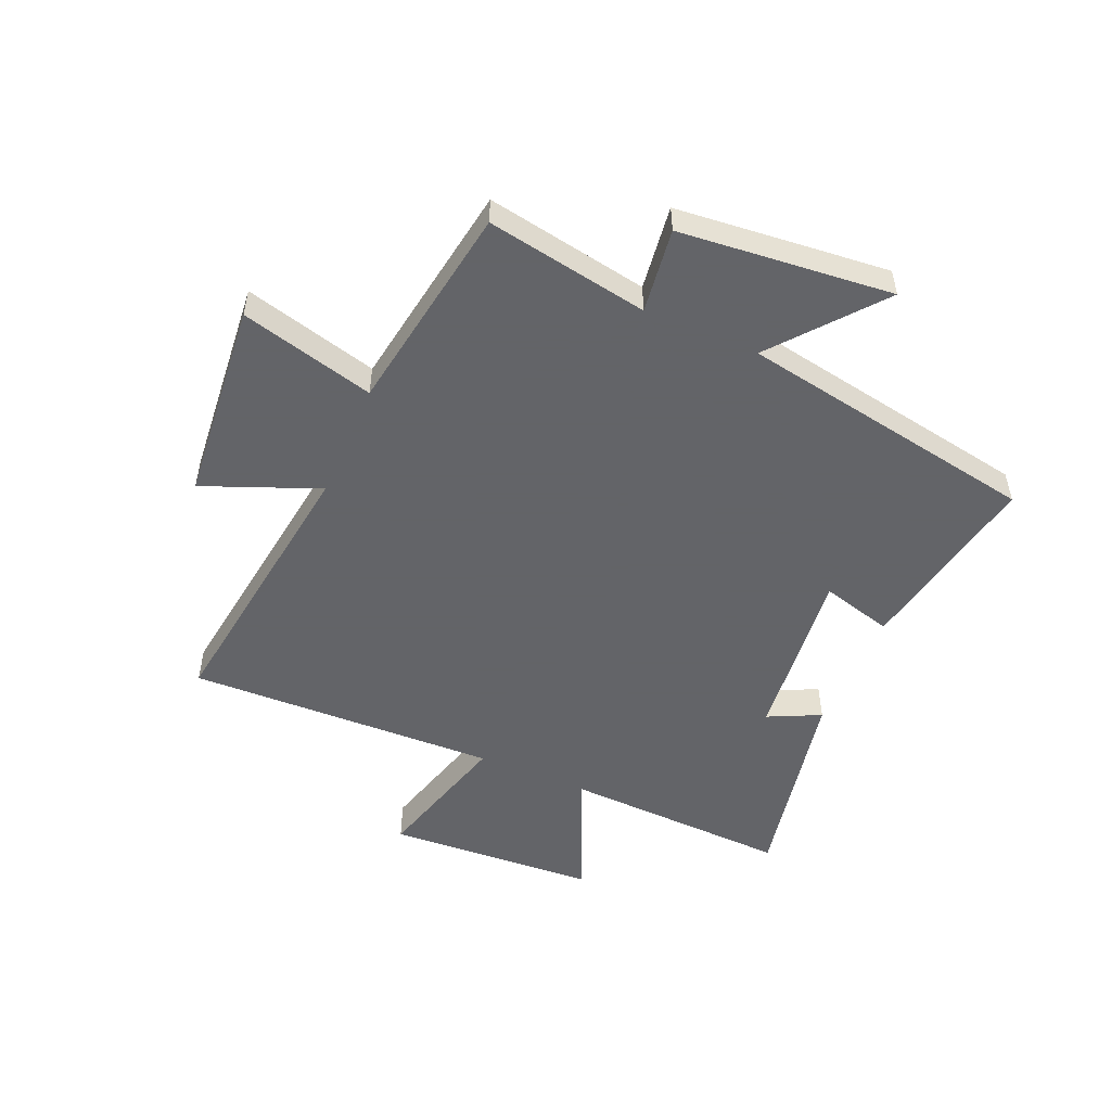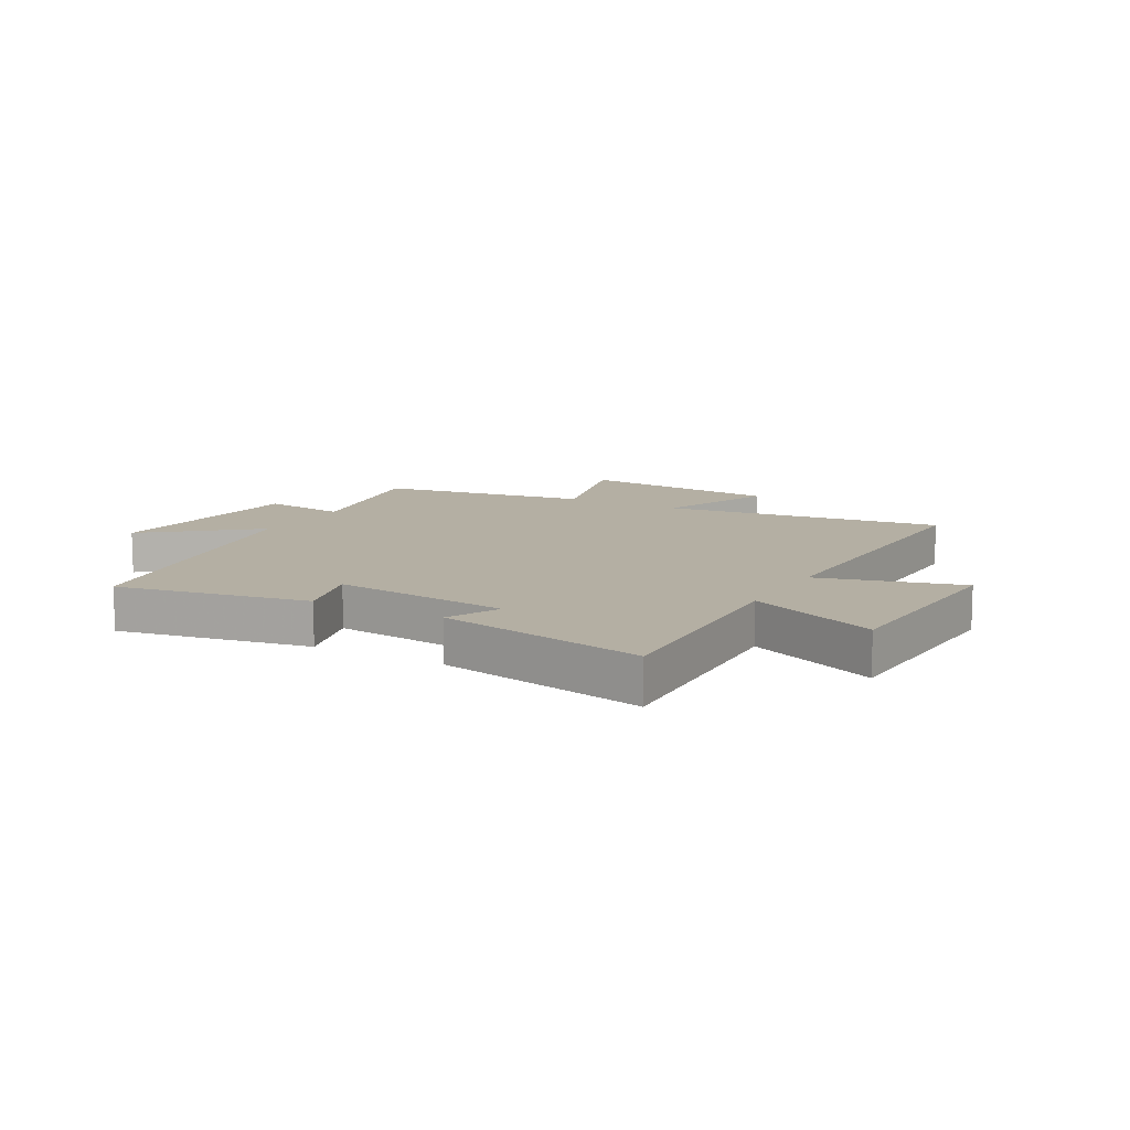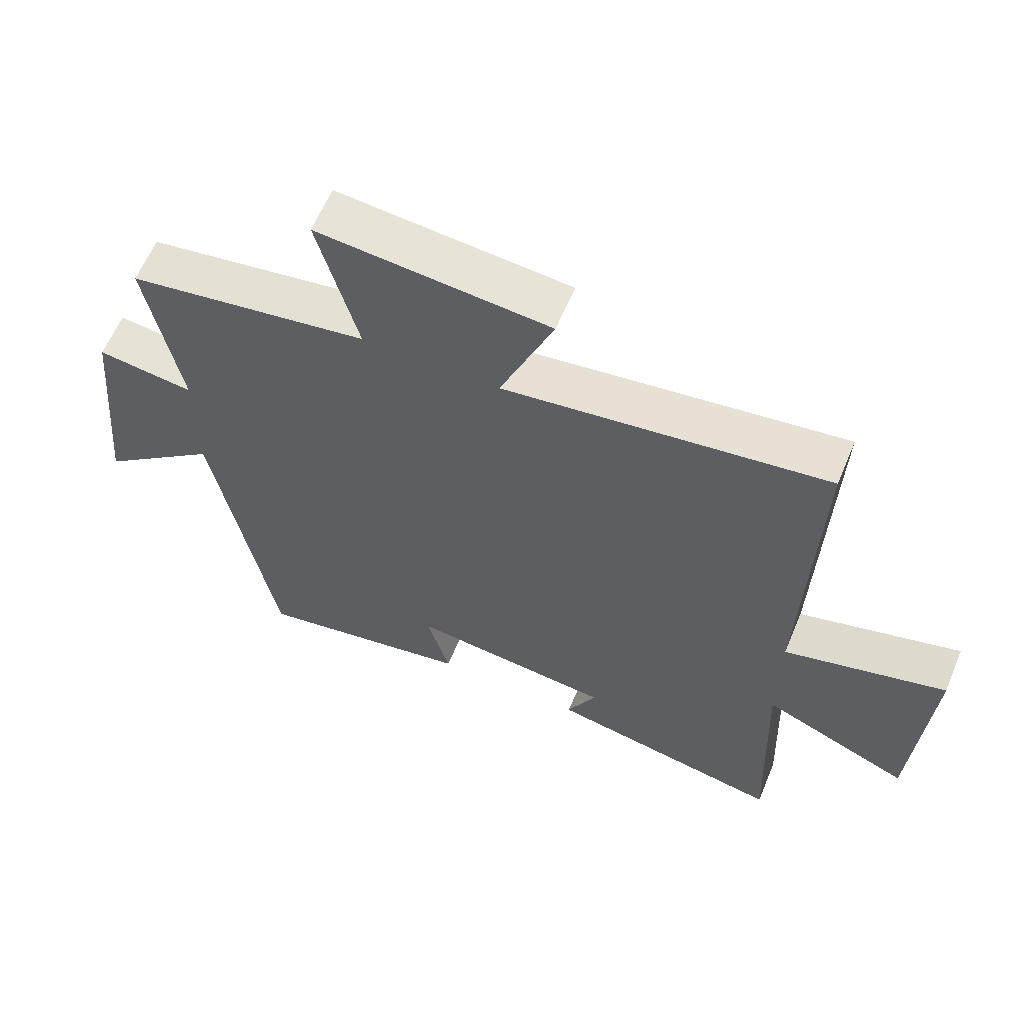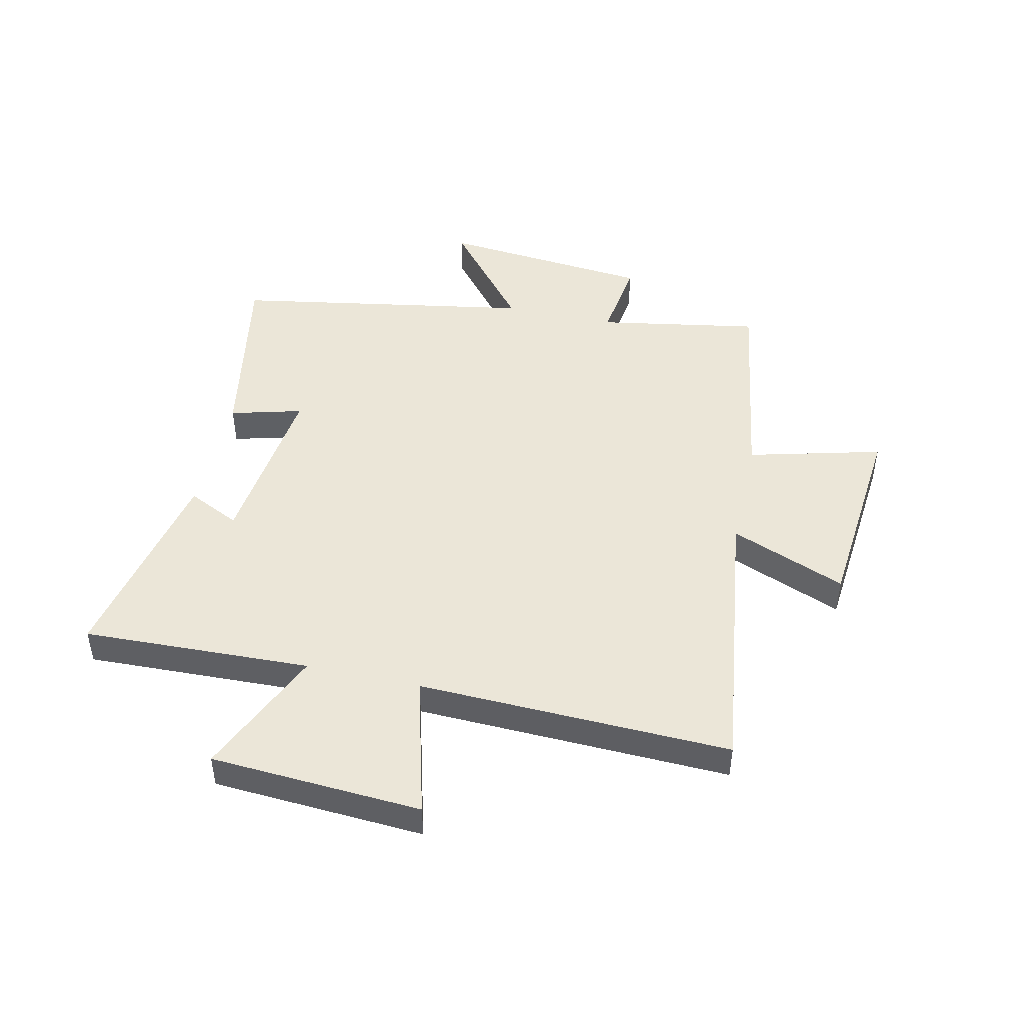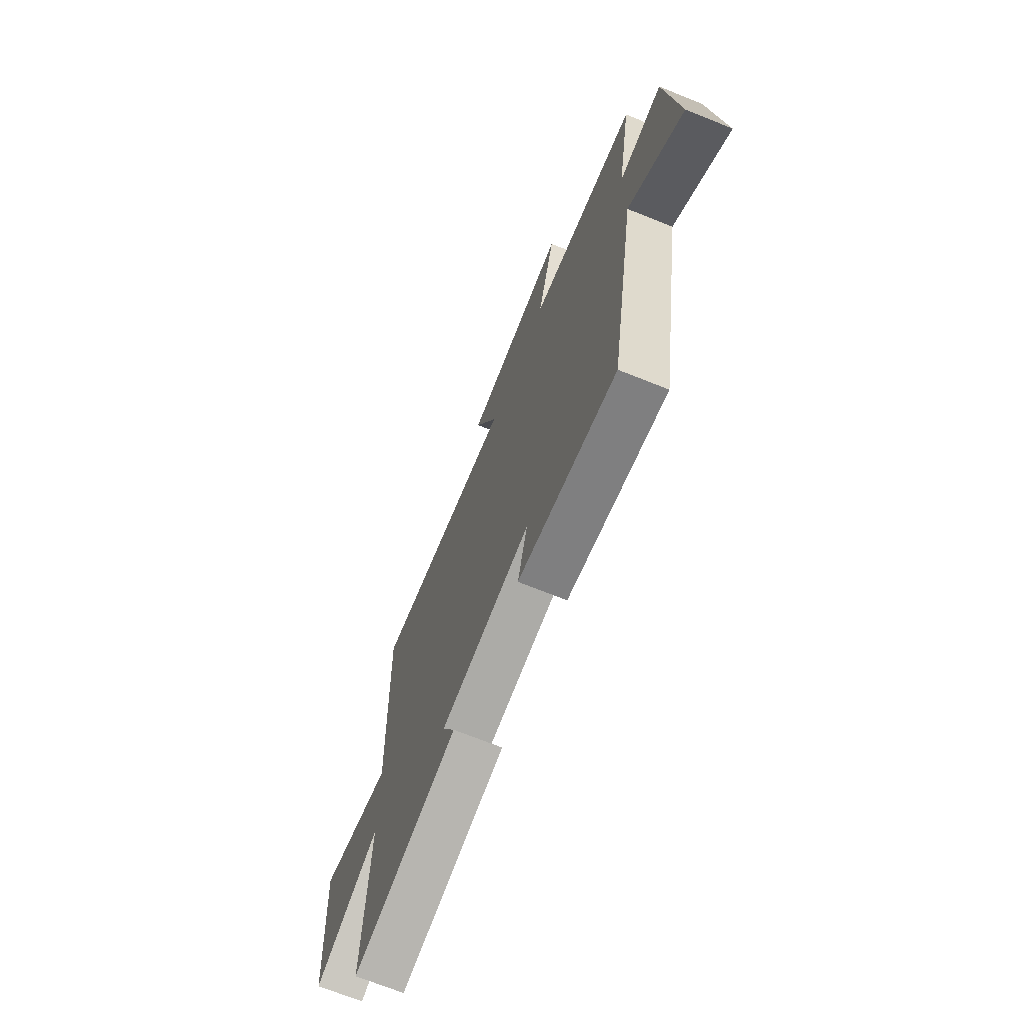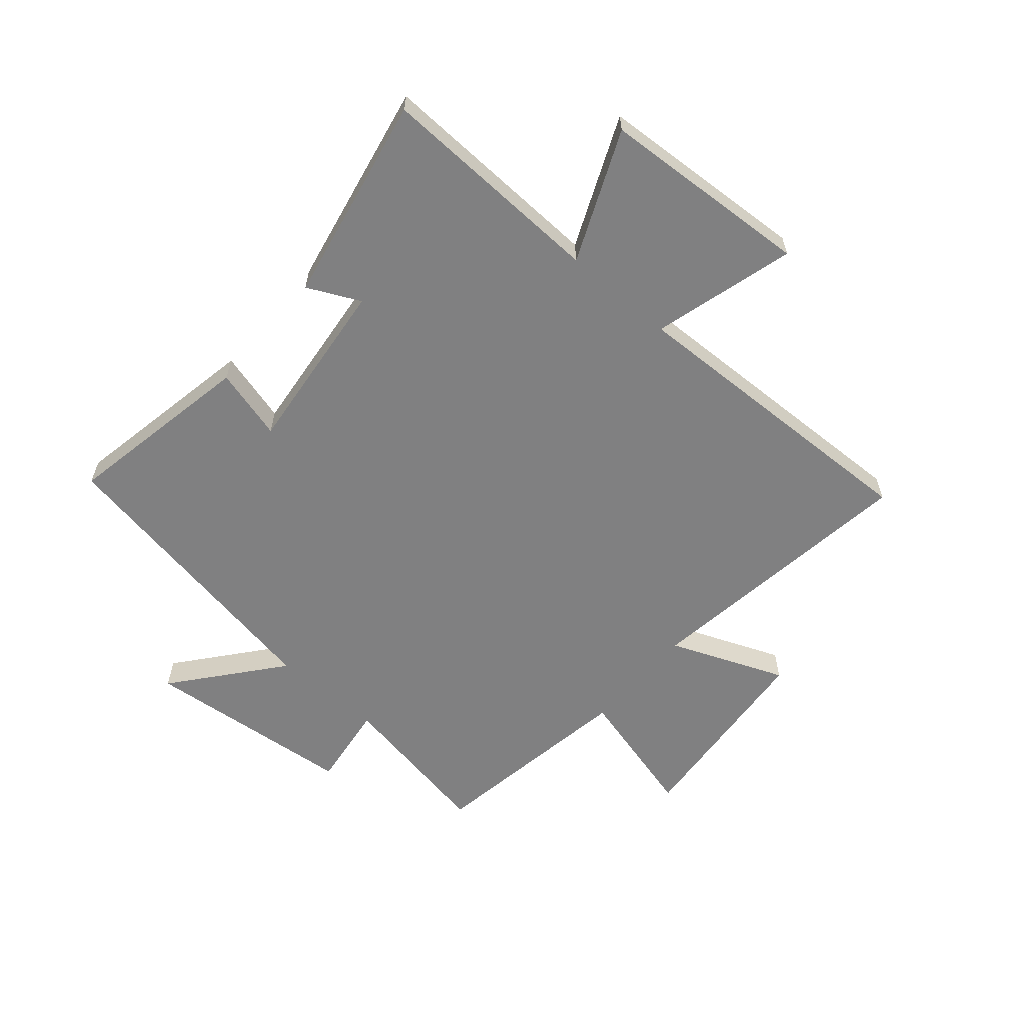
<metadata>
{"format":"obj","ext":"obj","renderer":"f3d","projection":"perspective","resolution":1024,"background":"white","views":[{"elev":-51.3,"azim":66.6,"up":"+Y"},{"elev":11.2,"azim":-150.9,"up":"+Y"},{"elev":61.6,"azim":-157.3,"up":"+Z"},{"elev":46.3,"azim":-77.3,"up":"+Y"},{"elev":-70.1,"azim":68.1,"up":"+Z"},{"elev":-60.1,"azim":-130.7,"up":"+Y"}]}
</metadata>
<code>
v 0.408 0.07 -0.562
v 0.076 0.07 -0.5
v 0.11 0.07 -0.375
v -0.198 0.07 -0.409
v -0.154 0.07 -0.5
v -0.515 0.07 -0.572
v -0.5 0.07 -0.176
v -0.725 0.07 -0.274
v -0.747 0.07 0.092
v -0.5 0.07 0.024
v -0.517 0.07 0.566
v -0.027 0.07 0.5
v -0.108 0.07 0.701
v 0.244 0.07 0.733
v 0.183 0.07 0.5
v 0.55 0.07 0.442
v 0.5 0.07 0.16
v 0.648 0.07 0.18
v 0.684 0.07 -0.19
v 0.5 0.07 -0.04
v 0.408 0 -0.562
v 0.076 0 -0.5
v 0.11 0 -0.375
v -0.198 0 -0.409
v -0.154 0 -0.5
v -0.515 0 -0.572
v -0.5 0 -0.176
v -0.725 0 -0.274
v -0.747 0 0.092
v -0.5 0 0.024
v -0.517 0 0.566
v -0.027 0 0.5
v -0.108 0 0.701
v 0.244 0 0.733
v 0.183 0 0.5
v 0.55 0 0.442
v 0.5 0 0.16
v 0.648 0 0.18
v 0.684 0 -0.19
v 0.5 0 -0.04
f 17 18 19 20
f 17 20 1 2
f 15 16 17
f 12 13 14 15
f 12 15 17
f 10 11 12 17
f 7 8 9 10
f 7 10 17
f 4 5 6 7
f 3 4 7 17
f 2 3 17
f 40 39 38 37
f 22 21 40 37
f 37 36 35
f 35 34 33 32
f 37 35 32
f 37 32 31 30
f 30 29 28 27
f 37 30 27
f 27 26 25 24
f 37 27 24 23
f 37 23 22
f 1 21 22 2
f 2 22 23 3
f 3 23 24 4
f 4 24 25 5
f 5 25 26 6
f 6 26 27 7
f 7 27 28 8
f 8 28 29 9
f 9 29 30 10
f 10 30 31 11
f 11 31 32 12
f 12 32 33 13
f 13 33 34 14
f 14 34 35 15
f 15 35 36 16
f 16 36 37 17
f 17 37 38 18
f 18 38 39 19
f 19 39 40 20
f 20 40 21 1

</code>
